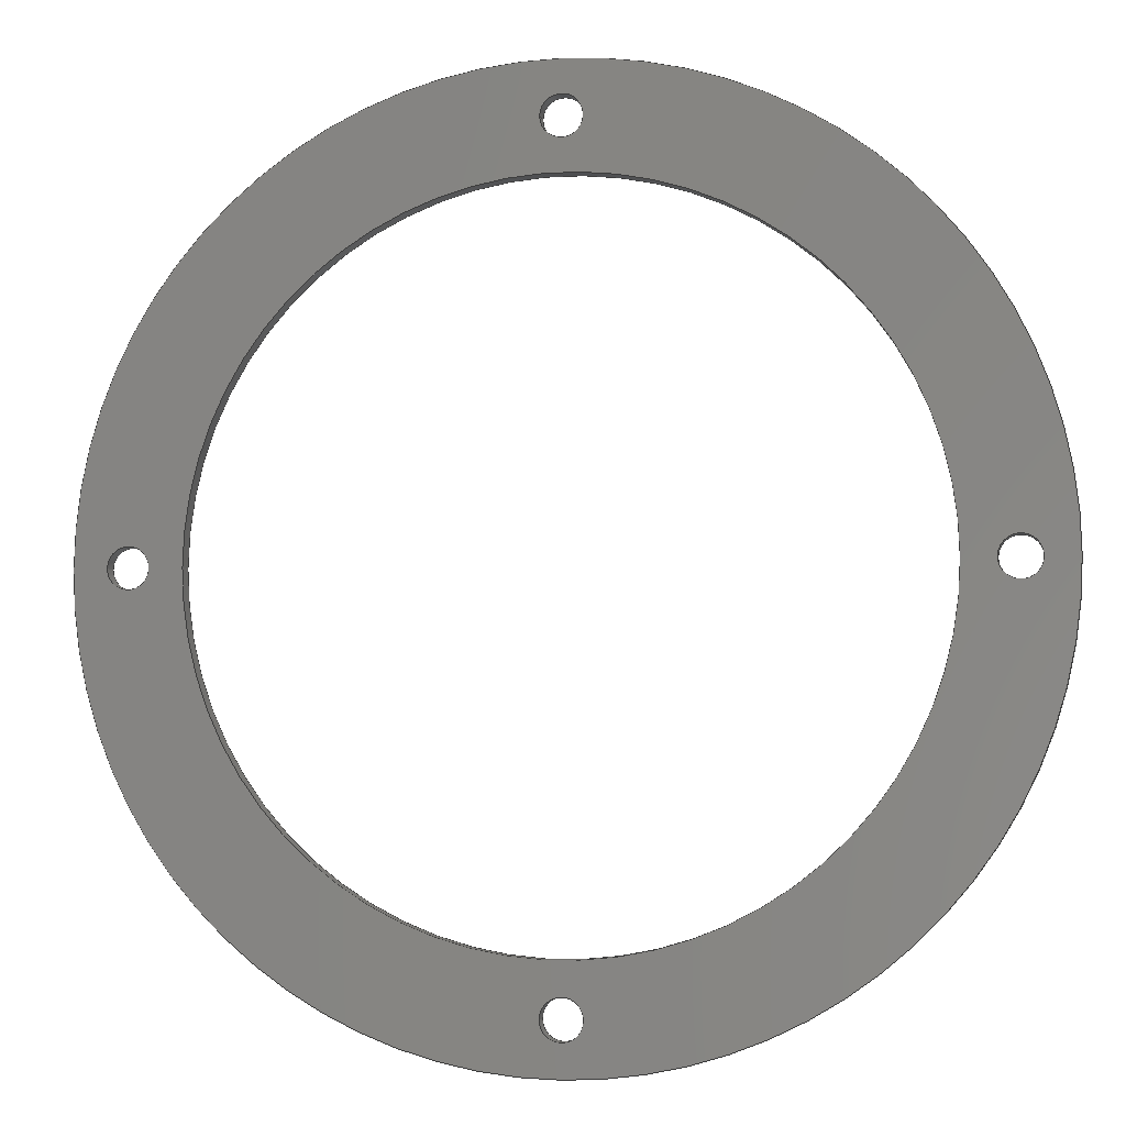
<metadata>
{"format":"step","ext":"stp","renderer":"f3d","projection":"perspective","resolution":1024,"background":"white","views":[{"elev":-4.3,"azim":-169.5,"up":"+Y"}]}
</metadata>
<code>
ISO-10303-21;
DATA;
#1=CARTESIAN_POINT('',(0,0,0));
#2=DIRECTION('',(0,0,1));
#3=DIRECTION('',(1,0,0));
#4=AXIS2_PLACEMENT_3D('',#1,#2,#3);
#5=CARTESIAN_POINT('',(0,0,0));
#6=DIRECTION('',(0,0,1));
#7=DIRECTION('',(-1,0,0));
#8=AXIS2_PLACEMENT_3D('',#5,#6,#7);
#9=CARTESIAN_POINT('',(0,0,0));
#10=DIRECTION('',(0,0,-1));
#11=DIRECTION('',(1,0,0));
#12=AXIS2_PLACEMENT_3D('',#9,#10,#11);
#13=CARTESIAN_POINT('',(0,0,0));
#14=DIRECTION('',(0,0,-1));
#15=DIRECTION('',(-1,0,0));
#16=AXIS2_PLACEMENT_3D('',#13,#14,#15);
#17=CARTESIAN_POINT('',(0,50.5,0));
#18=DIRECTION('',(0,0,-1));
#19=DIRECTION('',(1,0,0));
#20=AXIS2_PLACEMENT_3D('',#17,#18,#19);
#21=CARTESIAN_POINT('',(0,50.5,0));
#22=DIRECTION('',(0,0,-1));
#23=DIRECTION('',(-1,0,0));
#24=AXIS2_PLACEMENT_3D('',#21,#22,#23);
#25=CARTESIAN_POINT('',(50.5,0,0));
#26=DIRECTION('',(0,0,-1));
#27=DIRECTION('',(1,0,0));
#28=AXIS2_PLACEMENT_3D('',#25,#26,#27);
#29=CARTESIAN_POINT('',(50.5,0,0));
#30=DIRECTION('',(0,0,-1));
#31=DIRECTION('',(-1,0,0));
#32=AXIS2_PLACEMENT_3D('',#29,#30,#31);
#33=CARTESIAN_POINT('',(-50.5,0,0));
#34=DIRECTION('',(0,0,-1));
#35=DIRECTION('',(1,0,0));
#36=AXIS2_PLACEMENT_3D('',#33,#34,#35);
#37=CARTESIAN_POINT('',(-50.5,0,0));
#38=DIRECTION('',(0,0,-1));
#39=DIRECTION('',(-1,0,0));
#40=AXIS2_PLACEMENT_3D('',#37,#38,#39);
#41=CARTESIAN_POINT('',(0,-50.5,0));
#42=DIRECTION('',(0,0,-1));
#43=DIRECTION('',(1,0,0));
#44=AXIS2_PLACEMENT_3D('',#41,#42,#43);
#45=CARTESIAN_POINT('',(0,-50.5,0));
#46=DIRECTION('',(0,0,-1));
#47=DIRECTION('',(-1,0,0));
#48=AXIS2_PLACEMENT_3D('',#45,#46,#47);
#49=DIRECTION('',(0,0,1));
#50=VECTOR('',#49,2);
#51=CARTESIAN_POINT('',(57,0,0));
#52=LINE('',#51,#50);
#53=DIRECTION('',(0,0,1));
#54=VECTOR('',#53,2);
#55=CARTESIAN_POINT('',(-57,0,0));
#56=LINE('',#55,#54);
#57=CARTESIAN_POINT('',(0,0,2));
#58=DIRECTION('',(0,0,1));
#59=DIRECTION('',(1,0,0));
#60=AXIS2_PLACEMENT_3D('',#57,#58,#59);
#61=CARTESIAN_POINT('',(0,0,2));
#62=DIRECTION('',(0,0,1));
#63=DIRECTION('',(-1,0,0));
#64=AXIS2_PLACEMENT_3D('',#61,#62,#63);
#65=CARTESIAN_POINT('',(0,0,2));
#66=DIRECTION('',(0,0,-1));
#67=DIRECTION('',(1,0,0));
#68=AXIS2_PLACEMENT_3D('',#65,#66,#67);
#69=CARTESIAN_POINT('',(0,0,2));
#70=DIRECTION('',(0,0,-1));
#71=DIRECTION('',(-1,0,0));
#72=AXIS2_PLACEMENT_3D('',#69,#70,#71);
#73=CARTESIAN_POINT('',(0,50.5,2));
#74=DIRECTION('',(0,0,-1));
#75=DIRECTION('',(1,0,0));
#76=AXIS2_PLACEMENT_3D('',#73,#74,#75);
#77=CARTESIAN_POINT('',(0,50.5,2));
#78=DIRECTION('',(0,0,-1));
#79=DIRECTION('',(-1,0,0));
#80=AXIS2_PLACEMENT_3D('',#77,#78,#79);
#81=CARTESIAN_POINT('',(50.5,0,2));
#82=DIRECTION('',(0,0,-1));
#83=DIRECTION('',(1,0,0));
#84=AXIS2_PLACEMENT_3D('',#81,#82,#83);
#85=CARTESIAN_POINT('',(50.5,0,2));
#86=DIRECTION('',(0,0,-1));
#87=DIRECTION('',(-1,0,0));
#88=AXIS2_PLACEMENT_3D('',#85,#86,#87);
#89=CARTESIAN_POINT('',(-50.5,0,2));
#90=DIRECTION('',(0,0,-1));
#91=DIRECTION('',(1,0,0));
#92=AXIS2_PLACEMENT_3D('',#89,#90,#91);
#93=CARTESIAN_POINT('',(-50.5,0,2));
#94=DIRECTION('',(0,0,-1));
#95=DIRECTION('',(-1,0,0));
#96=AXIS2_PLACEMENT_3D('',#93,#94,#95);
#97=CARTESIAN_POINT('',(0,-50.5,2));
#98=DIRECTION('',(0,0,-1));
#99=DIRECTION('',(1,0,0));
#100=AXIS2_PLACEMENT_3D('',#97,#98,#99);
#101=CARTESIAN_POINT('',(0,-50.5,2));
#102=DIRECTION('',(0,0,-1));
#103=DIRECTION('',(-1,0,0));
#104=AXIS2_PLACEMENT_3D('',#101,#102,#103);
#105=DIRECTION('',(0,0,1));
#106=VECTOR('',#105,2);
#107=CARTESIAN_POINT('',(44,0,0));
#108=LINE('',#107,#106);
#109=DIRECTION('',(0,0,1));
#110=VECTOR('',#109,2);
#111=CARTESIAN_POINT('',(-44,0,0));
#112=LINE('',#111,#110);
#113=DIRECTION('',(0,0,1));
#114=VECTOR('',#113,2);
#115=CARTESIAN_POINT('',(2.5,50.5,0));
#116=LINE('',#115,#114);
#117=DIRECTION('',(0,0,1));
#118=VECTOR('',#117,2);
#119=CARTESIAN_POINT('',(-2.5,50.5,0));
#120=LINE('',#119,#118);
#121=DIRECTION('',(0,0,1));
#122=VECTOR('',#121,2);
#123=CARTESIAN_POINT('',(53,0,0));
#124=LINE('',#123,#122);
#125=DIRECTION('',(0,0,1));
#126=VECTOR('',#125,2);
#127=CARTESIAN_POINT('',(48,0,0));
#128=LINE('',#127,#126);
#129=DIRECTION('',(0,0,1));
#130=VECTOR('',#129,2);
#131=CARTESIAN_POINT('',(-48,0,0));
#132=LINE('',#131,#130);
#133=DIRECTION('',(0,0,1));
#134=VECTOR('',#133,2);
#135=CARTESIAN_POINT('',(-53,0,0));
#136=LINE('',#135,#134);
#137=DIRECTION('',(0,0,1));
#138=VECTOR('',#137,2);
#139=CARTESIAN_POINT('',(2.5,-50.5,0));
#140=LINE('',#139,#138);
#141=DIRECTION('',(0,0,1));
#142=VECTOR('',#141,2);
#143=CARTESIAN_POINT('',(-2.5,-50.5,0));
#144=LINE('',#143,#142);
#145=CARTESIAN_POINT('',(57,0,0));
#146=CARTESIAN_POINT('',(-57,1.396e-14,0));
#147=VERTEX_POINT('',#145);
#148=VERTEX_POINT('',#146);
#149=CARTESIAN_POINT('',(44,0,0));
#150=CARTESIAN_POINT('',(-44,0,0));
#151=VERTEX_POINT('',#149);
#152=VERTEX_POINT('',#150);
#153=CARTESIAN_POINT('',(2.5,50.5,0));
#154=CARTESIAN_POINT('',(-2.5,50.5,0));
#155=VERTEX_POINT('',#153);
#156=VERTEX_POINT('',#154);
#157=CARTESIAN_POINT('',(53,0,0));
#158=CARTESIAN_POINT('',(48,0,0));
#159=VERTEX_POINT('',#157);
#160=VERTEX_POINT('',#158);
#161=CARTESIAN_POINT('',(-48,0,0));
#162=CARTESIAN_POINT('',(-53,0,0));
#163=VERTEX_POINT('',#161);
#164=VERTEX_POINT('',#162);
#165=CARTESIAN_POINT('',(2.5,-50.5,0));
#166=CARTESIAN_POINT('',(-2.5,-50.5,0));
#167=VERTEX_POINT('',#165);
#168=VERTEX_POINT('',#166);
#169=CARTESIAN_POINT('',(57,0,2));
#170=CARTESIAN_POINT('',(-57,1.396e-14,2));
#171=VERTEX_POINT('',#169);
#172=VERTEX_POINT('',#170);
#173=CARTESIAN_POINT('',(44,0,2));
#174=CARTESIAN_POINT('',(-44,0,2));
#175=VERTEX_POINT('',#173);
#176=VERTEX_POINT('',#174);
#177=CARTESIAN_POINT('',(2.5,50.5,2));
#178=CARTESIAN_POINT('',(-2.5,50.5,2));
#179=VERTEX_POINT('',#177);
#180=VERTEX_POINT('',#178);
#181=CARTESIAN_POINT('',(53,0,2));
#182=CARTESIAN_POINT('',(48,0,2));
#183=VERTEX_POINT('',#181);
#184=VERTEX_POINT('',#182);
#185=CARTESIAN_POINT('',(-48,0,2));
#186=CARTESIAN_POINT('',(-53,0,2));
#187=VERTEX_POINT('',#185);
#188=VERTEX_POINT('',#186);
#189=CARTESIAN_POINT('',(2.5,-50.5,2));
#190=CARTESIAN_POINT('',(-2.5,-50.5,2));
#191=VERTEX_POINT('',#189);
#192=VERTEX_POINT('',#190);
#193=CARTESIAN_POINT('',(0,0,0));
#194=DIRECTION('',(0,0,1));
#195=DIRECTION('',(1,0,0));
#196=AXIS2_PLACEMENT_3D('',#193,#194,#195);
#197=PLANE('',#196);
#198=ORIENTED_EDGE('',*,*,#465,.T.);
#199=ORIENTED_EDGE('',*,*,#466,.T.);
#200=EDGE_LOOP('',(#198,#199));
#201=FACE_OUTER_BOUND('',#200,.F.);
#202=ORIENTED_EDGE('',*,*,#467,.T.);
#203=ORIENTED_EDGE('',*,*,#468,.T.);
#204=EDGE_LOOP('',(#202,#203));
#205=FACE_BOUND('',#204,.F.);
#206=ORIENTED_EDGE('',*,*,#469,.T.);
#207=ORIENTED_EDGE('',*,*,#470,.T.);
#208=EDGE_LOOP('',(#206,#207));
#209=FACE_BOUND('',#208,.F.);
#210=ORIENTED_EDGE('',*,*,#471,.T.);
#211=ORIENTED_EDGE('',*,*,#472,.T.);
#212=EDGE_LOOP('',(#210,#211));
#213=FACE_BOUND('',#212,.F.);
#214=ORIENTED_EDGE('',*,*,#473,.T.);
#215=ORIENTED_EDGE('',*,*,#474,.T.);
#216=EDGE_LOOP('',(#214,#215));
#217=FACE_BOUND('',#216,.F.);
#218=ORIENTED_EDGE('',*,*,#475,.T.);
#219=ORIENTED_EDGE('',*,*,#476,.T.);
#220=EDGE_LOOP('',(#218,#219));
#221=FACE_BOUND('',#220,.F.);
#222=ADVANCED_FACE('',(#201,#205,#209,#213,#217,#221),#197,.F.);
#223=CARTESIAN_POINT('',(0,0,0));
#224=DIRECTION('',(0,0,1));
#225=DIRECTION('',(1,0,0));
#226=AXIS2_PLACEMENT_3D('',#223,#224,#225);
#227=CYLINDRICAL_SURFACE('',#226,57);
#228=ORIENTED_EDGE('',*,*,#465,.F.);
#229=ORIENTED_EDGE('',*,*,#477,.T.);
#230=ORIENTED_EDGE('',*,*,#478,.T.);
#231=ORIENTED_EDGE('',*,*,#479,.F.);
#232=EDGE_LOOP('',(#228,#229,#230,#231));
#233=FACE_OUTER_BOUND('',#232,.F.);
#234=ADVANCED_FACE('',(#233),#227,.T.);
#235=CARTESIAN_POINT('',(0,0,0));
#236=DIRECTION('',(0,0,1));
#237=DIRECTION('',(1,0,0));
#238=AXIS2_PLACEMENT_3D('',#235,#236,#237);
#239=CYLINDRICAL_SURFACE('',#238,57);
#240=ORIENTED_EDGE('',*,*,#466,.F.);
#241=ORIENTED_EDGE('',*,*,#479,.T.);
#242=ORIENTED_EDGE('',*,*,#480,.T.);
#243=ORIENTED_EDGE('',*,*,#477,.F.);
#244=EDGE_LOOP('',(#240,#241,#242,#243));
#245=FACE_OUTER_BOUND('',#244,.F.);
#246=ADVANCED_FACE('',(#245),#239,.T.);
#247=CARTESIAN_POINT('',(0,0,2));
#248=DIRECTION('',(0,0,1));
#249=DIRECTION('',(1,0,0));
#250=AXIS2_PLACEMENT_3D('',#247,#248,#249);
#251=PLANE('',#250);
#252=ORIENTED_EDGE('',*,*,#478,.F.);
#253=ORIENTED_EDGE('',*,*,#480,.F.);
#254=EDGE_LOOP('',(#252,#253));
#255=FACE_OUTER_BOUND('',#254,.F.);
#256=ORIENTED_EDGE('',*,*,#481,.F.);
#257=ORIENTED_EDGE('',*,*,#482,.F.);
#258=EDGE_LOOP('',(#256,#257));
#259=FACE_BOUND('',#258,.F.);
#260=ORIENTED_EDGE('',*,*,#483,.F.);
#261=ORIENTED_EDGE('',*,*,#484,.F.);
#262=EDGE_LOOP('',(#260,#261));
#263=FACE_BOUND('',#262,.F.);
#264=ORIENTED_EDGE('',*,*,#485,.F.);
#265=ORIENTED_EDGE('',*,*,#486,.F.);
#266=EDGE_LOOP('',(#264,#265));
#267=FACE_BOUND('',#266,.F.);
#268=ORIENTED_EDGE('',*,*,#487,.F.);
#269=ORIENTED_EDGE('',*,*,#488,.F.);
#270=EDGE_LOOP('',(#268,#269));
#271=FACE_BOUND('',#270,.F.);
#272=ORIENTED_EDGE('',*,*,#489,.F.);
#273=ORIENTED_EDGE('',*,*,#490,.F.);
#274=EDGE_LOOP('',(#272,#273));
#275=FACE_BOUND('',#274,.F.);
#276=ADVANCED_FACE('',(#255,#259,#263,#267,#271,#275),#251,.T.);
#277=CARTESIAN_POINT('',(0,0,0));
#278=DIRECTION('',(0,0,1));
#279=DIRECTION('',(1,0,0));
#280=AXIS2_PLACEMENT_3D('',#277,#278,#279);
#281=CYLINDRICAL_SURFACE('',#280,44);
#282=ORIENTED_EDGE('',*,*,#467,.F.);
#283=ORIENTED_EDGE('',*,*,#491,.T.);
#284=ORIENTED_EDGE('',*,*,#481,.T.);
#285=ORIENTED_EDGE('',*,*,#492,.F.);
#286=EDGE_LOOP('',(#282,#283,#284,#285));
#287=FACE_OUTER_BOUND('',#286,.F.);
#288=ADVANCED_FACE('',(#287),#281,.F.);
#289=CARTESIAN_POINT('',(0,0,0));
#290=DIRECTION('',(0,0,1));
#291=DIRECTION('',(1,0,0));
#292=AXIS2_PLACEMENT_3D('',#289,#290,#291);
#293=CYLINDRICAL_SURFACE('',#292,44);
#294=ORIENTED_EDGE('',*,*,#468,.F.);
#295=ORIENTED_EDGE('',*,*,#492,.T.);
#296=ORIENTED_EDGE('',*,*,#482,.T.);
#297=ORIENTED_EDGE('',*,*,#491,.F.);
#298=EDGE_LOOP('',(#294,#295,#296,#297));
#299=FACE_OUTER_BOUND('',#298,.F.);
#300=ADVANCED_FACE('',(#299),#293,.F.);
#301=CARTESIAN_POINT('',(0,50.5,0));
#302=DIRECTION('',(0,0,1));
#303=DIRECTION('',(1,0,0));
#304=AXIS2_PLACEMENT_3D('',#301,#302,#303);
#305=CYLINDRICAL_SURFACE('',#304,2.5);
#306=ORIENTED_EDGE('',*,*,#469,.F.);
#307=ORIENTED_EDGE('',*,*,#493,.T.);
#308=ORIENTED_EDGE('',*,*,#483,.T.);
#309=ORIENTED_EDGE('',*,*,#494,.F.);
#310=EDGE_LOOP('',(#306,#307,#308,#309));
#311=FACE_OUTER_BOUND('',#310,.F.);
#312=ADVANCED_FACE('',(#311),#305,.F.);
#313=CARTESIAN_POINT('',(0,50.5,0));
#314=DIRECTION('',(0,0,1));
#315=DIRECTION('',(1,0,0));
#316=AXIS2_PLACEMENT_3D('',#313,#314,#315);
#317=CYLINDRICAL_SURFACE('',#316,2.5);
#318=ORIENTED_EDGE('',*,*,#470,.F.);
#319=ORIENTED_EDGE('',*,*,#494,.T.);
#320=ORIENTED_EDGE('',*,*,#484,.T.);
#321=ORIENTED_EDGE('',*,*,#493,.F.);
#322=EDGE_LOOP('',(#318,#319,#320,#321));
#323=FACE_OUTER_BOUND('',#322,.F.);
#324=ADVANCED_FACE('',(#323),#317,.F.);
#325=CARTESIAN_POINT('',(50.5,0,0));
#326=DIRECTION('',(0,0,1));
#327=DIRECTION('',(1,0,0));
#328=AXIS2_PLACEMENT_3D('',#325,#326,#327);
#329=CYLINDRICAL_SURFACE('',#328,2.5);
#330=ORIENTED_EDGE('',*,*,#471,.F.);
#331=ORIENTED_EDGE('',*,*,#495,.T.);
#332=ORIENTED_EDGE('',*,*,#485,.T.);
#333=ORIENTED_EDGE('',*,*,#496,.F.);
#334=EDGE_LOOP('',(#330,#331,#332,#333));
#335=FACE_OUTER_BOUND('',#334,.F.);
#336=ADVANCED_FACE('',(#335),#329,.F.);
#337=CARTESIAN_POINT('',(50.5,0,0));
#338=DIRECTION('',(0,0,1));
#339=DIRECTION('',(1,0,0));
#340=AXIS2_PLACEMENT_3D('',#337,#338,#339);
#341=CYLINDRICAL_SURFACE('',#340,2.5);
#342=ORIENTED_EDGE('',*,*,#472,.F.);
#343=ORIENTED_EDGE('',*,*,#496,.T.);
#344=ORIENTED_EDGE('',*,*,#486,.T.);
#345=ORIENTED_EDGE('',*,*,#495,.F.);
#346=EDGE_LOOP('',(#342,#343,#344,#345));
#347=FACE_OUTER_BOUND('',#346,.F.);
#348=ADVANCED_FACE('',(#347),#341,.F.);
#349=CARTESIAN_POINT('',(-50.5,0,0));
#350=DIRECTION('',(0,0,1));
#351=DIRECTION('',(1,0,0));
#352=AXIS2_PLACEMENT_3D('',#349,#350,#351);
#353=CYLINDRICAL_SURFACE('',#352,2.5);
#354=ORIENTED_EDGE('',*,*,#473,.F.);
#355=ORIENTED_EDGE('',*,*,#497,.T.);
#356=ORIENTED_EDGE('',*,*,#487,.T.);
#357=ORIENTED_EDGE('',*,*,#498,.F.);
#358=EDGE_LOOP('',(#354,#355,#356,#357));
#359=FACE_OUTER_BOUND('',#358,.F.);
#360=ADVANCED_FACE('',(#359),#353,.F.);
#361=CARTESIAN_POINT('',(-50.5,0,0));
#362=DIRECTION('',(0,0,1));
#363=DIRECTION('',(1,0,0));
#364=AXIS2_PLACEMENT_3D('',#361,#362,#363);
#365=CYLINDRICAL_SURFACE('',#364,2.5);
#366=ORIENTED_EDGE('',*,*,#474,.F.);
#367=ORIENTED_EDGE('',*,*,#498,.T.);
#368=ORIENTED_EDGE('',*,*,#488,.T.);
#369=ORIENTED_EDGE('',*,*,#497,.F.);
#370=EDGE_LOOP('',(#366,#367,#368,#369));
#371=FACE_OUTER_BOUND('',#370,.F.);
#372=ADVANCED_FACE('',(#371),#365,.F.);
#373=CARTESIAN_POINT('',(0,-50.5,0));
#374=DIRECTION('',(0,0,1));
#375=DIRECTION('',(1,0,0));
#376=AXIS2_PLACEMENT_3D('',#373,#374,#375);
#377=CYLINDRICAL_SURFACE('',#376,2.5);
#378=ORIENTED_EDGE('',*,*,#475,.F.);
#379=ORIENTED_EDGE('',*,*,#499,.T.);
#380=ORIENTED_EDGE('',*,*,#489,.T.);
#381=ORIENTED_EDGE('',*,*,#500,.F.);
#382=EDGE_LOOP('',(#378,#379,#380,#381));
#383=FACE_OUTER_BOUND('',#382,.F.);
#384=ADVANCED_FACE('',(#383),#377,.F.);
#385=CARTESIAN_POINT('',(0,-50.5,0));
#386=DIRECTION('',(0,0,1));
#387=DIRECTION('',(1,0,0));
#388=AXIS2_PLACEMENT_3D('',#385,#386,#387);
#389=CYLINDRICAL_SURFACE('',#388,2.5);
#390=ORIENTED_EDGE('',*,*,#476,.F.);
#391=ORIENTED_EDGE('',*,*,#500,.T.);
#392=ORIENTED_EDGE('',*,*,#490,.T.);
#393=ORIENTED_EDGE('',*,*,#499,.F.);
#394=EDGE_LOOP('',(#390,#391,#392,#393));
#395=FACE_OUTER_BOUND('',#394,.F.);
#396=ADVANCED_FACE('',(#395),#389,.F.);
#397=CLOSED_SHELL('',(#222,#234,#246,#276,#288,#300,#312,#324,#336,#348,#360,
#372,#384,#396));
#398=MANIFOLD_SOLID_BREP('',#397);
#399=DIMENSIONAL_EXPONENTS(0,0,0,0,0,0,0);
#400=PLANE_ANGLE_MEASURE_WITH_UNIT(PLANE_ANGLE_MEASURE(0.01745),#502);
#401=(CONVERSION_BASED_UNIT('DEGREE',#400)NAMED_UNIT(*)PLANE_ANGLE_UNIT());
#402=UNCERTAINTY_MEASURE_WITH_UNIT(LENGTH_MEASURE(0.01613),#501,
'closure',
'Maximum model space distance between geometric entities at asserted connectivities');
#403=(GEOMETRIC_REPRESENTATION_CONTEXT(3)GLOBAL_UNCERTAINTY_ASSIGNED_CONTEXT((
#402))GLOBAL_UNIT_ASSIGNED_CONTEXT((#501,#401,#503))REPRESENTATION_CONTEXT
('ID1','3'));
#404=APPLICATION_CONTEXT(
'CONFIGURATION CONTROLLED 3D DESIGNS OF MECHANICAL PARTS AND ASSEMBLIES');
#405=APPLICATION_PROTOCOL_DEFINITION('international standard',
'config_control_design',1994,#404);
#406=DESIGN_CONTEXT('',#404,'design');
#407=MECHANICAL_CONTEXT('',#404,'mechanical');
#408=PRODUCT('OBMP-SAR-1214','OBMP-SAR-1214','NOT SPECIFIED',(#407));
#409=PRODUCT_DEFINITION_FORMATION_WITH_SPECIFIED_SOURCE('1','LAST_VERSION',#408,
.MADE.);
#410=PRODUCT_CATEGORY('part','');
#411=PRODUCT_RELATED_PRODUCT_CATEGORY('detail','',(#408));
#412=PRODUCT_CATEGORY_RELATIONSHIP('','',#410,#411);
#413=SECURITY_CLASSIFICATION_LEVEL('unclassified');
#414=SECURITY_CLASSIFICATION('','',#413);
#415=CC_DESIGN_SECURITY_CLASSIFICATION(#414,(#409));
#416=APPROVAL_STATUS('approved');
#417=APPROVAL(#416,'');
#418=CC_DESIGN_APPROVAL(#417,(#414,#409,#505));
#419=CALENDAR_DATE(123,10,10);
#420=COORDINATED_UNIVERSAL_TIME_OFFSET(13,0,.AHEAD.);
#421=LOCAL_TIME(19,24,43,#420);
#422=DATE_AND_TIME(#419,#421);
#423=APPROVAL_DATE_TIME(#422,#417);
#424=DATE_TIME_ROLE('creation_date');
#425=CC_DESIGN_DATE_AND_TIME_ASSIGNMENT(#422,#424,(#505));
#426=DATE_TIME_ROLE('classification_date');
#427=CC_DESIGN_DATE_AND_TIME_ASSIGNMENT(#422,#426,(#414));
#428=PERSON('UNSPECIFIED','UNSPECIFIED',$,$,$,$);
#429=ORGANIZATION('UNSPECIFIED','UNSPECIFIED','UNSPECIFIED');
#430=PERSON_AND_ORGANIZATION(#428,#429);
#431=APPROVAL_ROLE('approver');
#432=APPROVAL_PERSON_ORGANIZATION(#430,#417,#431);
#433=PERSON_AND_ORGANIZATION_ROLE('creator');
#434=CC_DESIGN_PERSON_AND_ORGANIZATION_ASSIGNMENT(#430,#433,(#409,#505));
#435=PERSON_AND_ORGANIZATION_ROLE('design_supplier');
#436=CC_DESIGN_PERSON_AND_ORGANIZATION_ASSIGNMENT(#430,#435,(#409));
#437=PERSON_AND_ORGANIZATION_ROLE('classification_officer');
#438=CC_DESIGN_PERSON_AND_ORGANIZATION_ASSIGNMENT(#430,#437,(#414));
#439=PERSON_AND_ORGANIZATION_ROLE('design_owner');
#440=CC_DESIGN_PERSON_AND_ORGANIZATION_ASSIGNMENT(#430,#439,(#408));
#441=CIRCLE('',#4,57);
#442=CIRCLE('',#8,57);
#443=CIRCLE('',#12,44);
#444=CIRCLE('',#16,44);
#445=CIRCLE('',#20,2.5);
#446=CIRCLE('',#24,2.5);
#447=CIRCLE('',#28,2.5);
#448=CIRCLE('',#32,2.5);
#449=CIRCLE('',#36,2.5);
#450=CIRCLE('',#40,2.5);
#451=CIRCLE('',#44,2.5);
#452=CIRCLE('',#48,2.5);
#453=CIRCLE('',#60,57);
#454=CIRCLE('',#64,57);
#455=CIRCLE('',#68,44);
#456=CIRCLE('',#72,44);
#457=CIRCLE('',#76,2.5);
#458=CIRCLE('',#80,2.5);
#459=CIRCLE('',#84,2.5);
#460=CIRCLE('',#88,2.5);
#461=CIRCLE('',#92,2.5);
#462=CIRCLE('',#96,2.5);
#463=CIRCLE('',#100,2.5);
#464=CIRCLE('',#104,2.5);
#465=EDGE_CURVE('',#147,#148,#441,.T.);
#466=EDGE_CURVE('',#148,#147,#442,.T.);
#467=EDGE_CURVE('',#151,#152,#443,.T.);
#468=EDGE_CURVE('',#152,#151,#444,.T.);
#469=EDGE_CURVE('',#155,#156,#445,.T.);
#470=EDGE_CURVE('',#156,#155,#446,.T.);
#471=EDGE_CURVE('',#159,#160,#447,.T.);
#472=EDGE_CURVE('',#160,#159,#448,.T.);
#473=EDGE_CURVE('',#163,#164,#449,.T.);
#474=EDGE_CURVE('',#164,#163,#450,.T.);
#475=EDGE_CURVE('',#167,#168,#451,.T.);
#476=EDGE_CURVE('',#168,#167,#452,.T.);
#477=EDGE_CURVE('',#147,#171,#52,.T.);
#478=EDGE_CURVE('',#171,#172,#453,.T.);
#479=EDGE_CURVE('',#148,#172,#56,.T.);
#480=EDGE_CURVE('',#172,#171,#454,.T.);
#481=EDGE_CURVE('',#175,#176,#455,.T.);
#482=EDGE_CURVE('',#176,#175,#456,.T.);
#483=EDGE_CURVE('',#179,#180,#457,.T.);
#484=EDGE_CURVE('',#180,#179,#458,.T.);
#485=EDGE_CURVE('',#183,#184,#459,.T.);
#486=EDGE_CURVE('',#184,#183,#460,.T.);
#487=EDGE_CURVE('',#187,#188,#461,.T.);
#488=EDGE_CURVE('',#188,#187,#462,.T.);
#489=EDGE_CURVE('',#191,#192,#463,.T.);
#490=EDGE_CURVE('',#192,#191,#464,.T.);
#491=EDGE_CURVE('',#151,#175,#108,.T.);
#492=EDGE_CURVE('',#152,#176,#112,.T.);
#493=EDGE_CURVE('',#155,#179,#116,.T.);
#494=EDGE_CURVE('',#156,#180,#120,.T.);
#495=EDGE_CURVE('',#159,#183,#124,.T.);
#496=EDGE_CURVE('',#160,#184,#128,.T.);
#497=EDGE_CURVE('',#163,#187,#132,.T.);
#498=EDGE_CURVE('',#164,#188,#136,.T.);
#499=EDGE_CURVE('',#167,#191,#140,.T.);
#500=EDGE_CURVE('',#168,#192,#144,.T.);
#501=(LENGTH_UNIT()NAMED_UNIT(*)SI_UNIT(.MILLI.,.METRE.));
#502=(NAMED_UNIT(*)PLANE_ANGLE_UNIT()SI_UNIT($,.RADIAN.));
#503=(NAMED_UNIT(*)SI_UNIT($,.STERADIAN.)SOLID_ANGLE_UNIT());
#504=ADVANCED_BREP_SHAPE_REPRESENTATION('',(#398),#403);
#505=PRODUCT_DEFINITION('design','',#409,#406);
#506=PRODUCT_DEFINITION_SHAPE('','SHAPE FOR OBMP-SAR-1214',#505);
#507=SHAPE_DEFINITION_REPRESENTATION(#506,#504);
ENDSEC;
END-ISO-10303-21;

</code>
